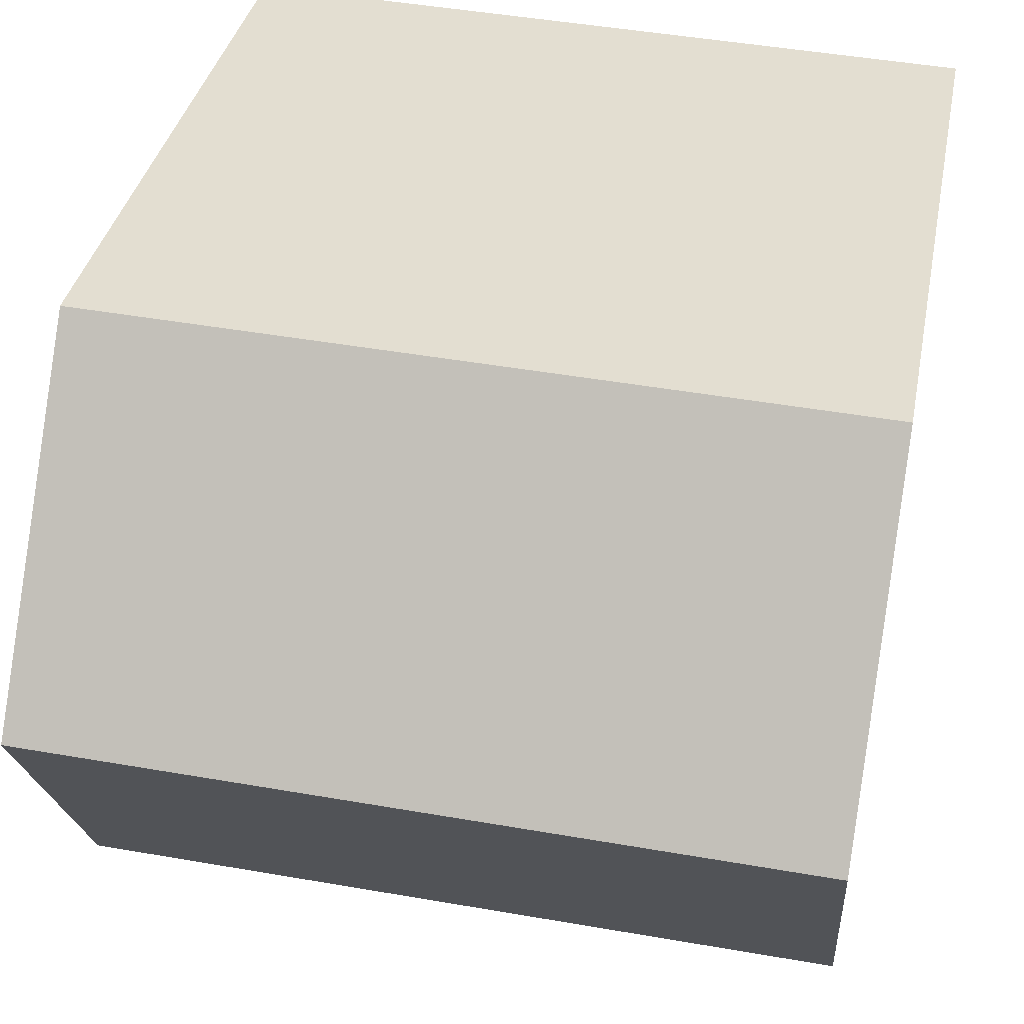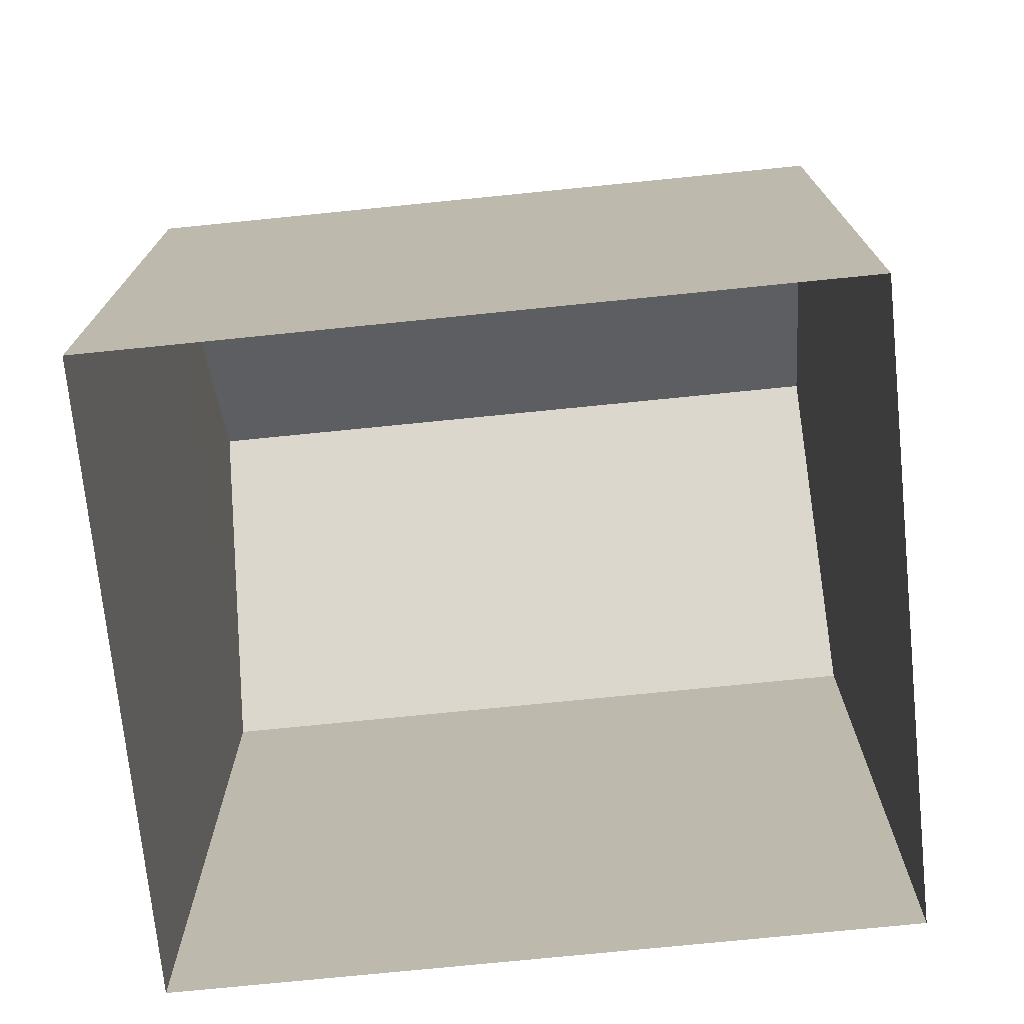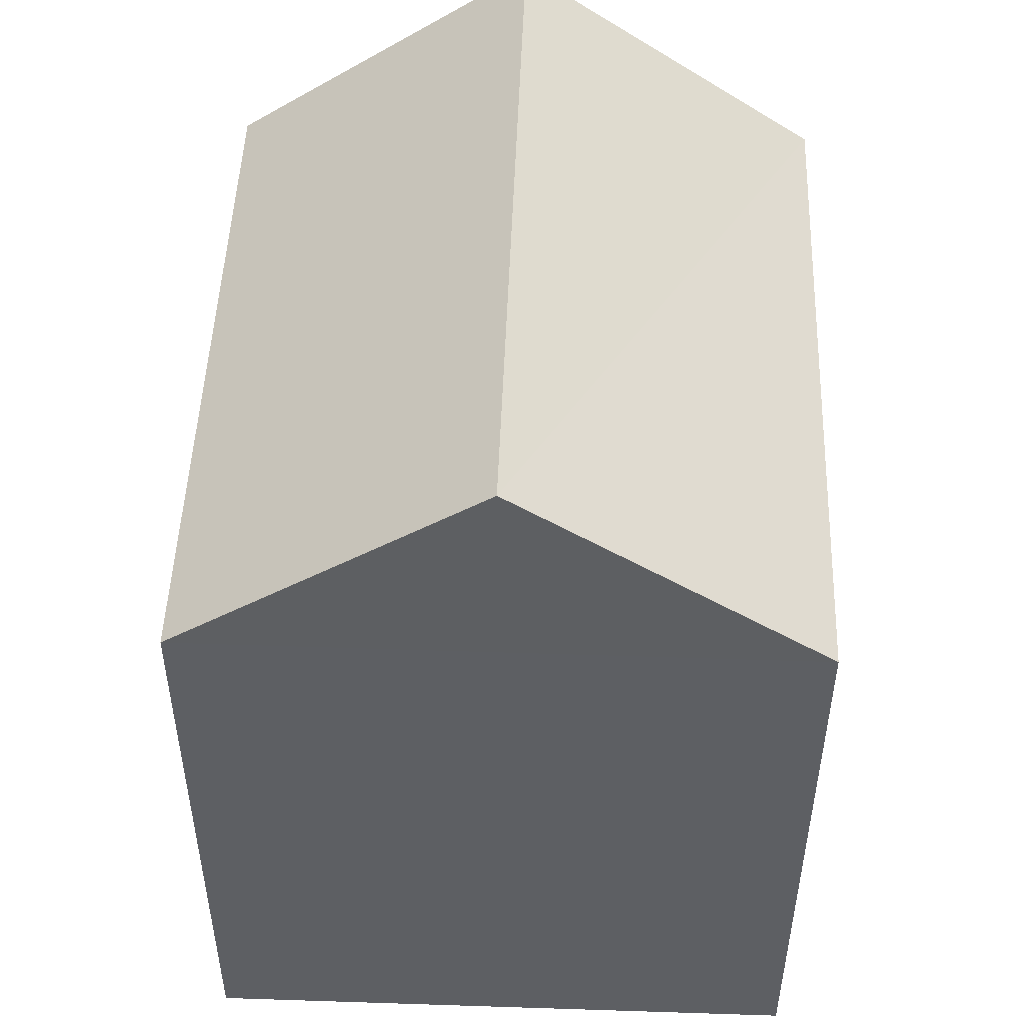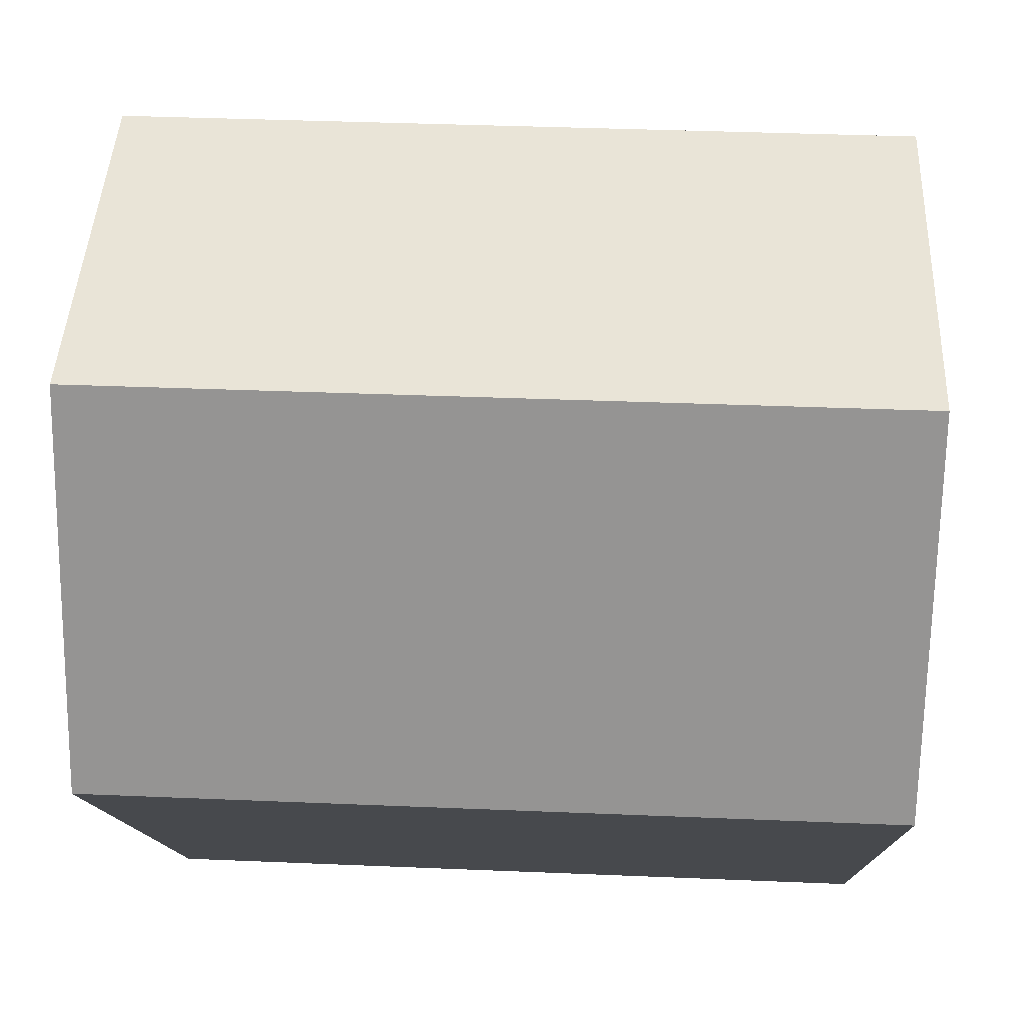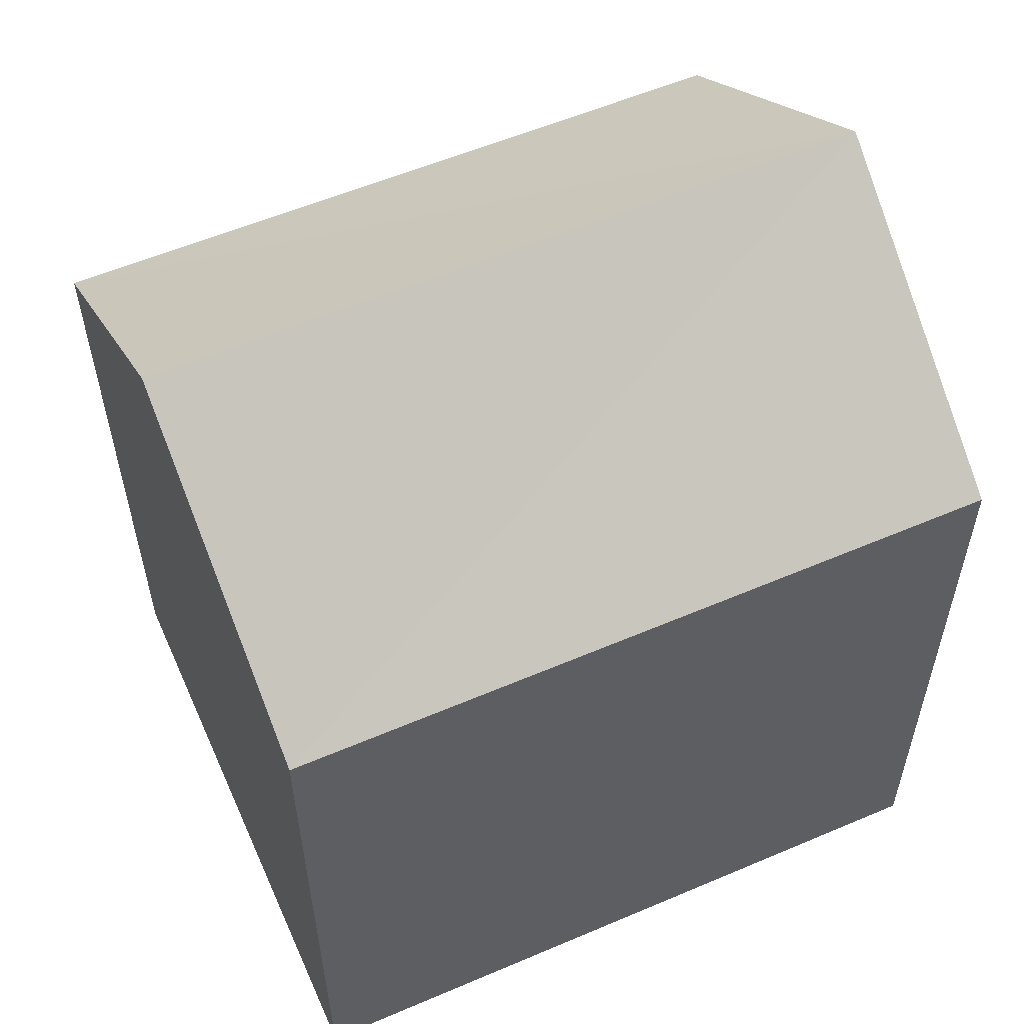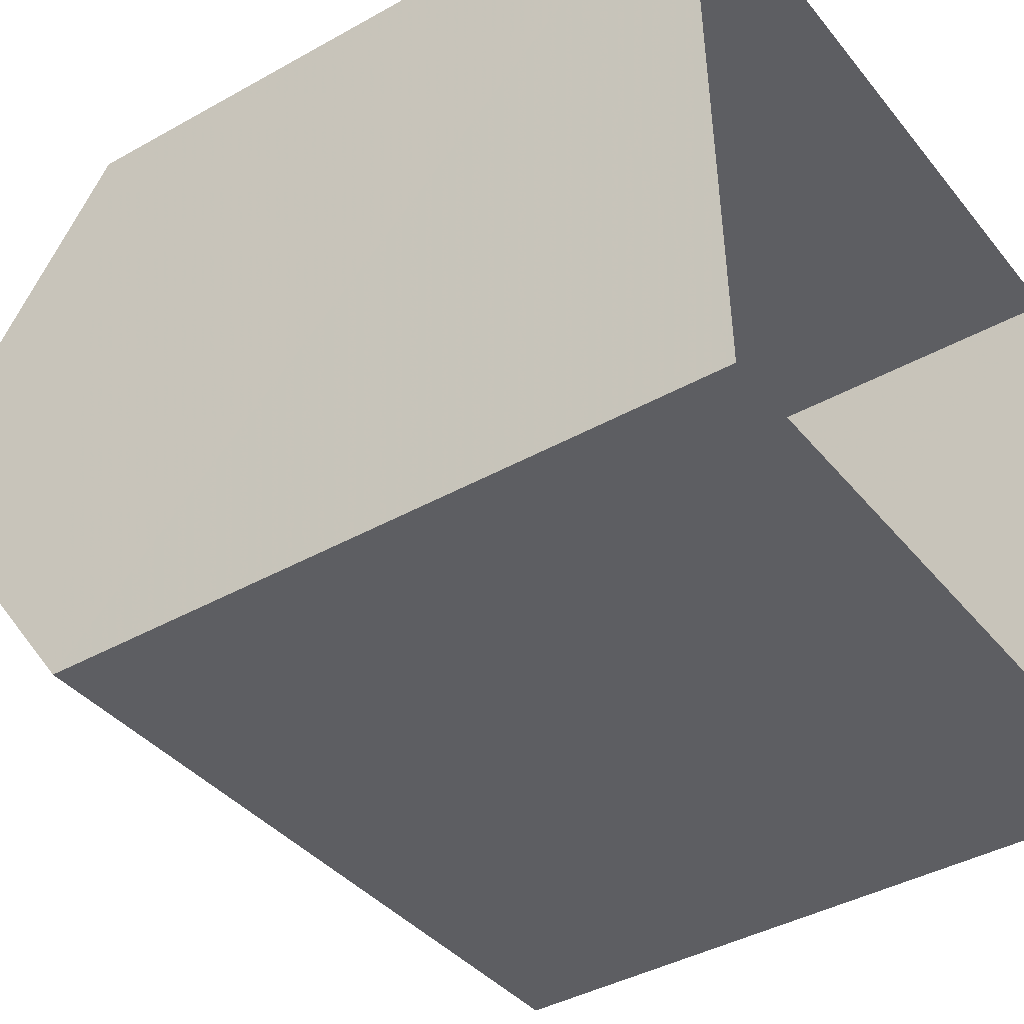
<metadata>
{"format":"obj","ext":"obj","renderer":"f3d","projection":"perspective","resolution":1024,"background":"white","views":[{"elev":35.2,"azim":10.9,"up":"+Y"},{"elev":-73.6,"azim":3.5,"up":"+Z"},{"elev":49.6,"azim":89.9,"up":"+Z"},{"elev":-12.3,"azim":1.7,"up":"+Y"},{"elev":56.6,"azim":-26.4,"up":"+Z"},{"elev":-40.9,"azim":124.4,"up":"+Y"}]}
</metadata>
<code>
v -3.727e+05 -1.045e+05 27.09
v -3.727e+05 -1.045e+05 27.09
v -3.727e+05 -1.045e+05 27.09
v -3.727e+05 -1.045e+05 27.09
v -3.727e+05 -1.045e+05 34.1
v -3.727e+05 -1.045e+05 32.39
v -3.727e+05 -1.045e+05 34.1
v -3.727e+05 -1.045e+05 32.39
v -3.727e+05 -1.045e+05 32.39
v -3.727e+05 -1.045e+05 32.39
f 1 2 3
f 4 1 3
f 5 6 7
f 5 8 6
f 9 10 5
f 7 9 5
f 4 3 10
f 10 8 5
f 10 3 8
f 8 3 2
f 6 8 2
f 6 2 9
f 6 9 7
f 2 1 9
f 10 1 4
f 10 9 1

</code>
